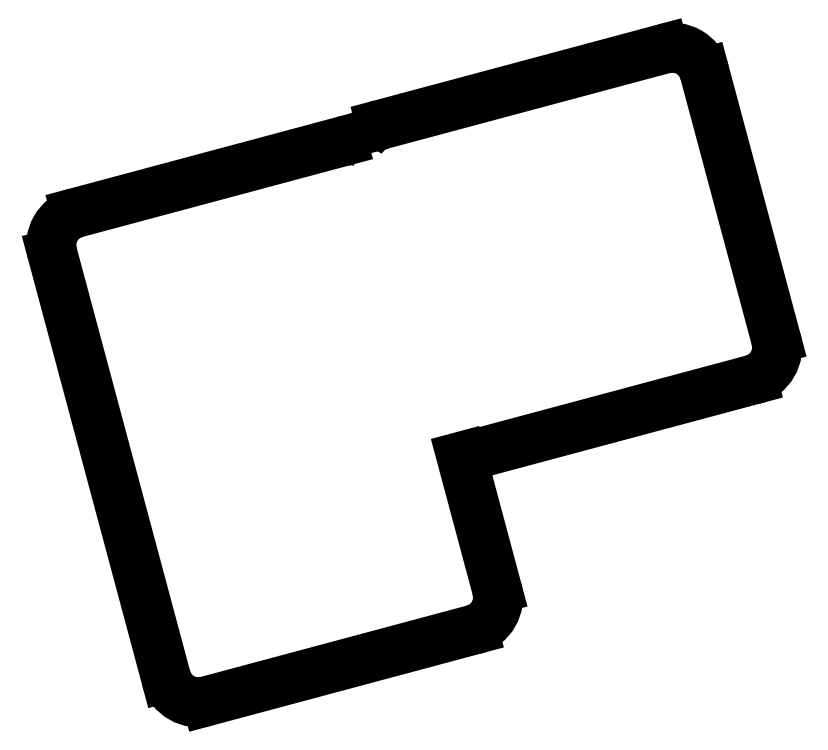
<metadata>
{"format":"dxf","ext":"dxf","renderer":"ezdxf+matplotlib","layout":"modelspace","background":"white","min_lineweight":24,"dpi":150}
</metadata>
<code>
0
SECTION
2
ENTITIES
0
LINE
8
0
10
239.7
20
-120.4
11
246.5
21
-145.8
0
ARC
8
0
10
248.5
20
-145.3
40
2
50
195
51
285
0
LINE
8
0
10
249
20
-147.2
11
264.9
21
-142.9
0
ARC
8
0
10
264.4
20
-141
40
2
50
285
51
375
0
LINE
8
0
10
266.3
20
-140.5
11
264.2
21
-132.6
0
ARC
8
0
10
264.2
20
-130.6
40
2
50
270.5
51
285
0
LINE
8
0
10
264.7
20
-132.5
11
281.6
21
-128
0
ARC
8
0
10
281.1
20
-126
40
2
50
285
51
375
0
LINE
8
0
10
283
20
-125.5
11
278.8
21
-109.6
0
ARC
8
0
10
276.8
20
-110.1
40
2
50
15
51
105
0
LINE
8
0
10
276.3
20
-108.2
11
259.4
21
-112.7
0
ARC
8
0
10
259.9
20
-114.6
40
2
50
105
51
152.7
0
ARC
8
0
10
257.6
20
-115.6
40
2
50
74.33
51
105
0
LINE
8
0
10
257.1
20
-113.7
11
241.1
21
-118
0
ARC
8
0
10
241.7
20
-119.9
40
2
50
105
51
195
0
ENDSEC
0
EOF

</code>
